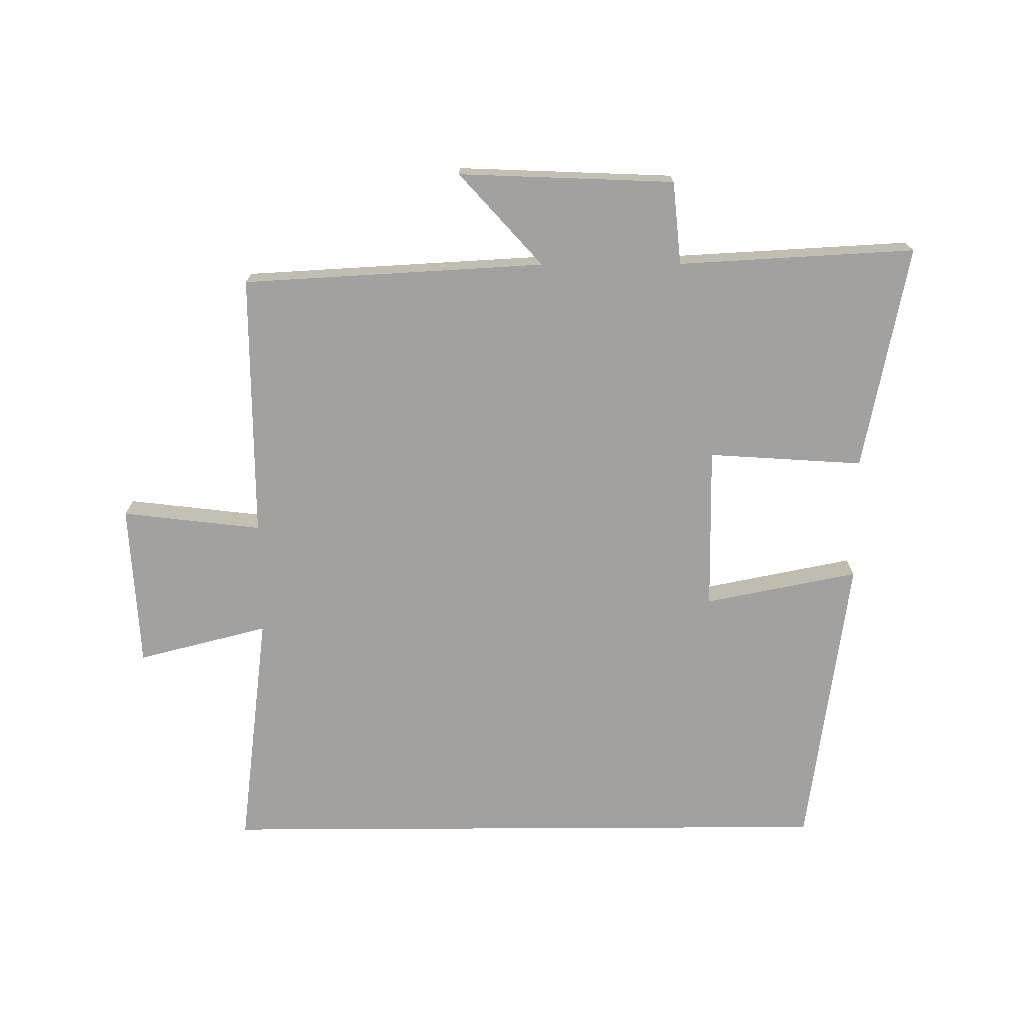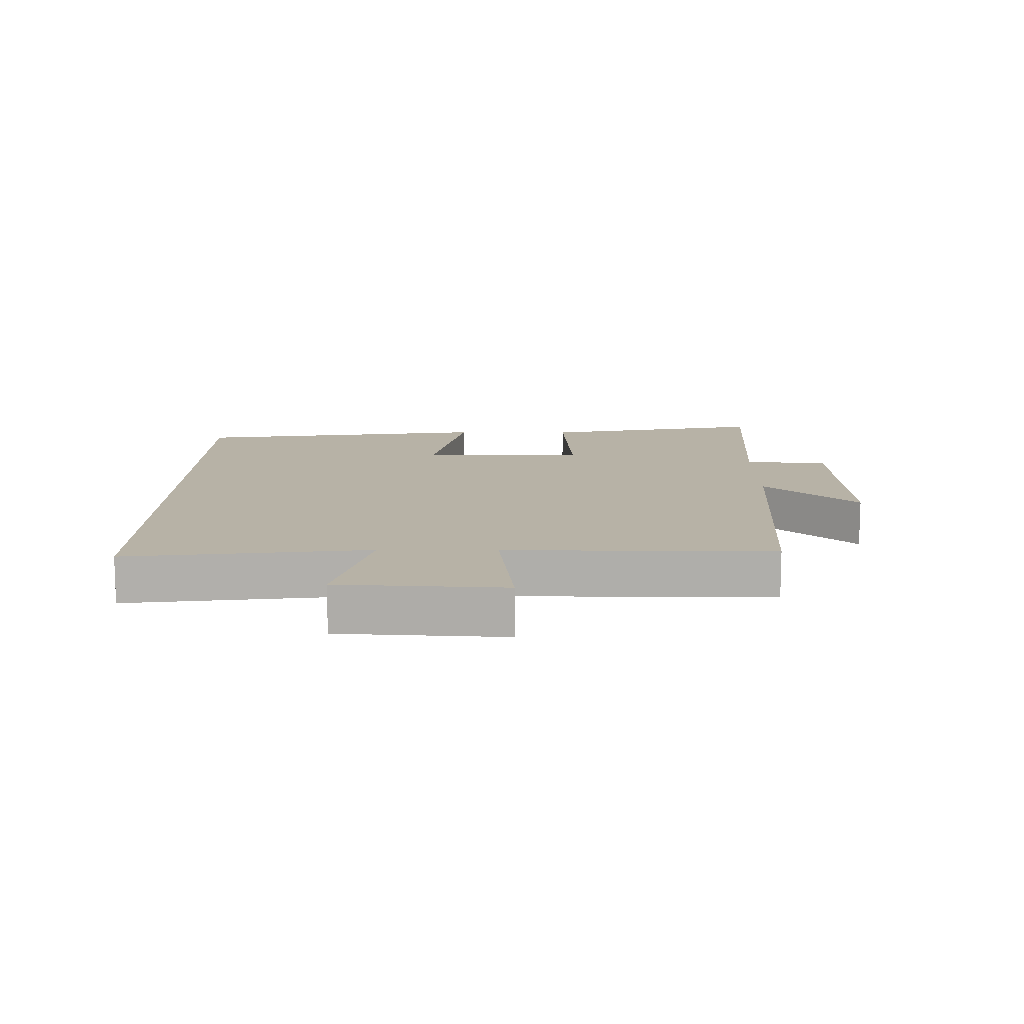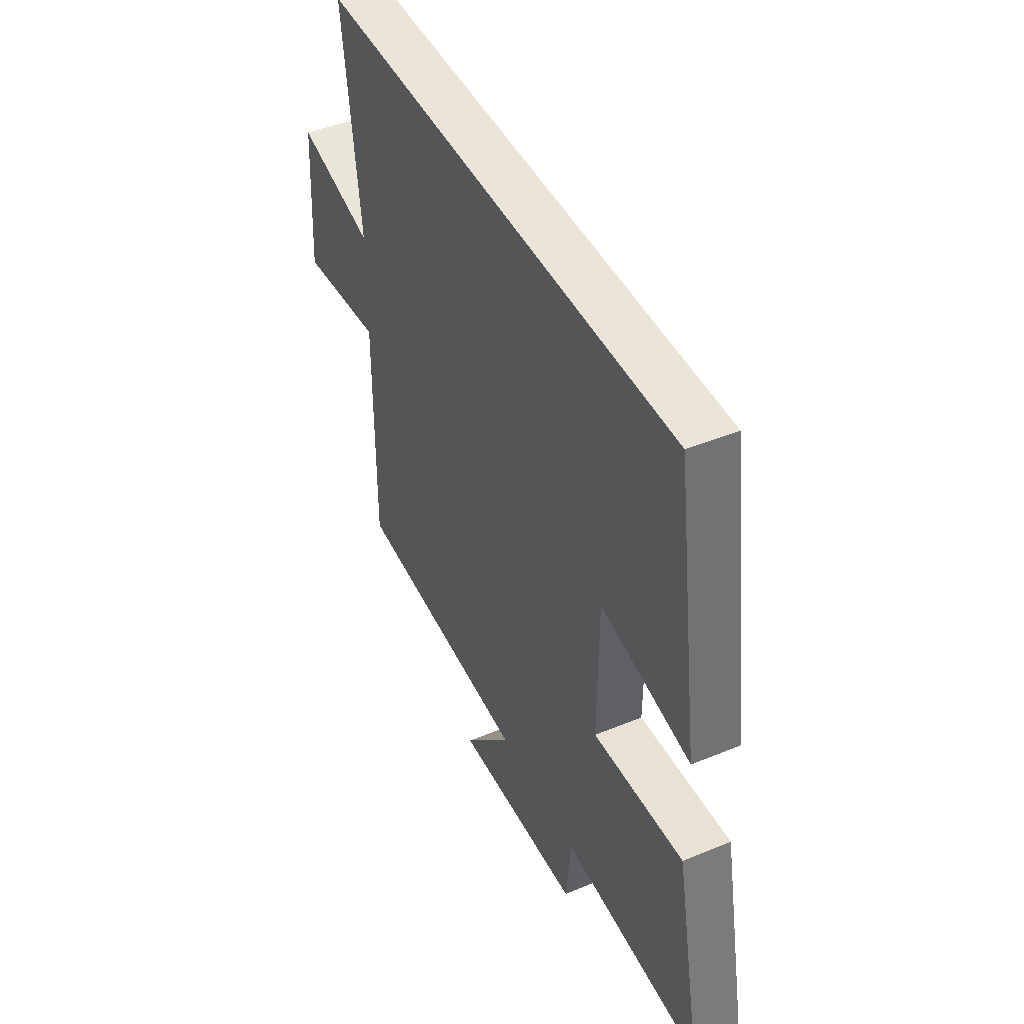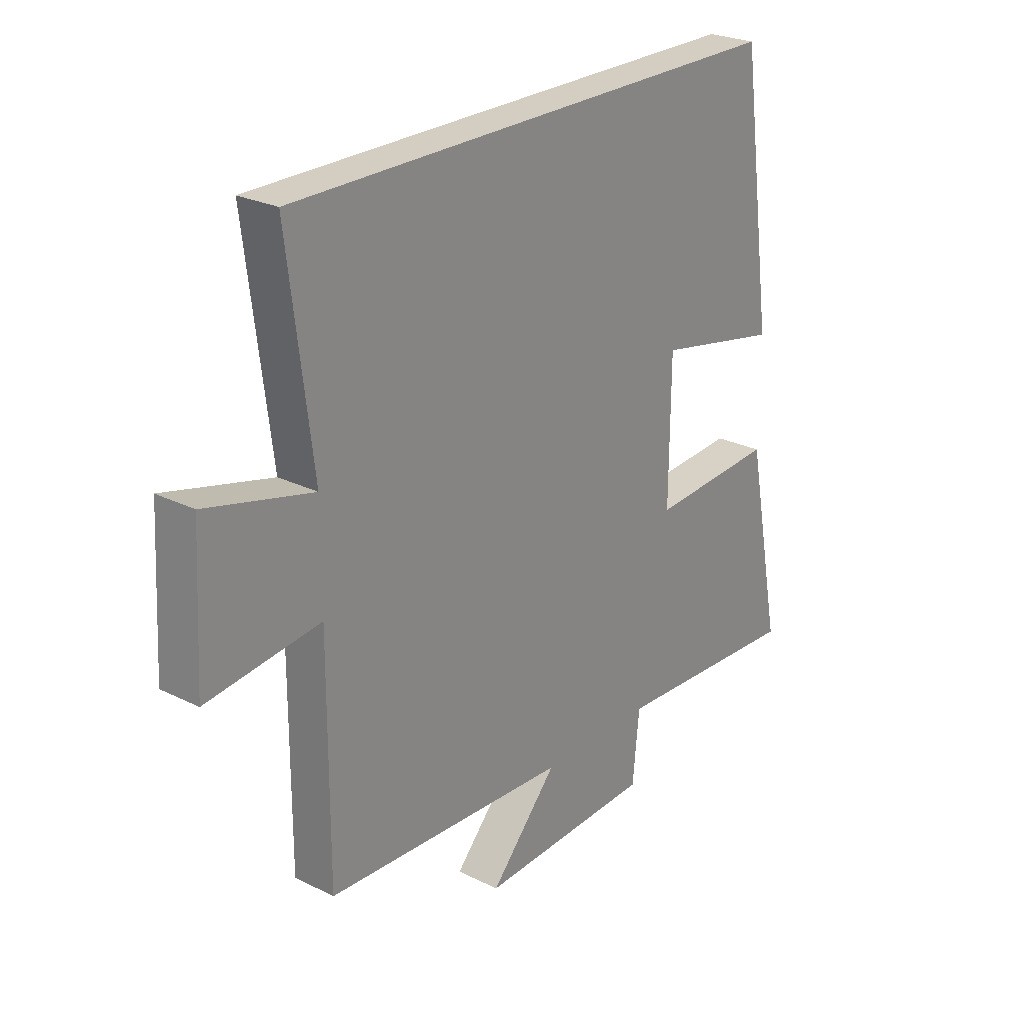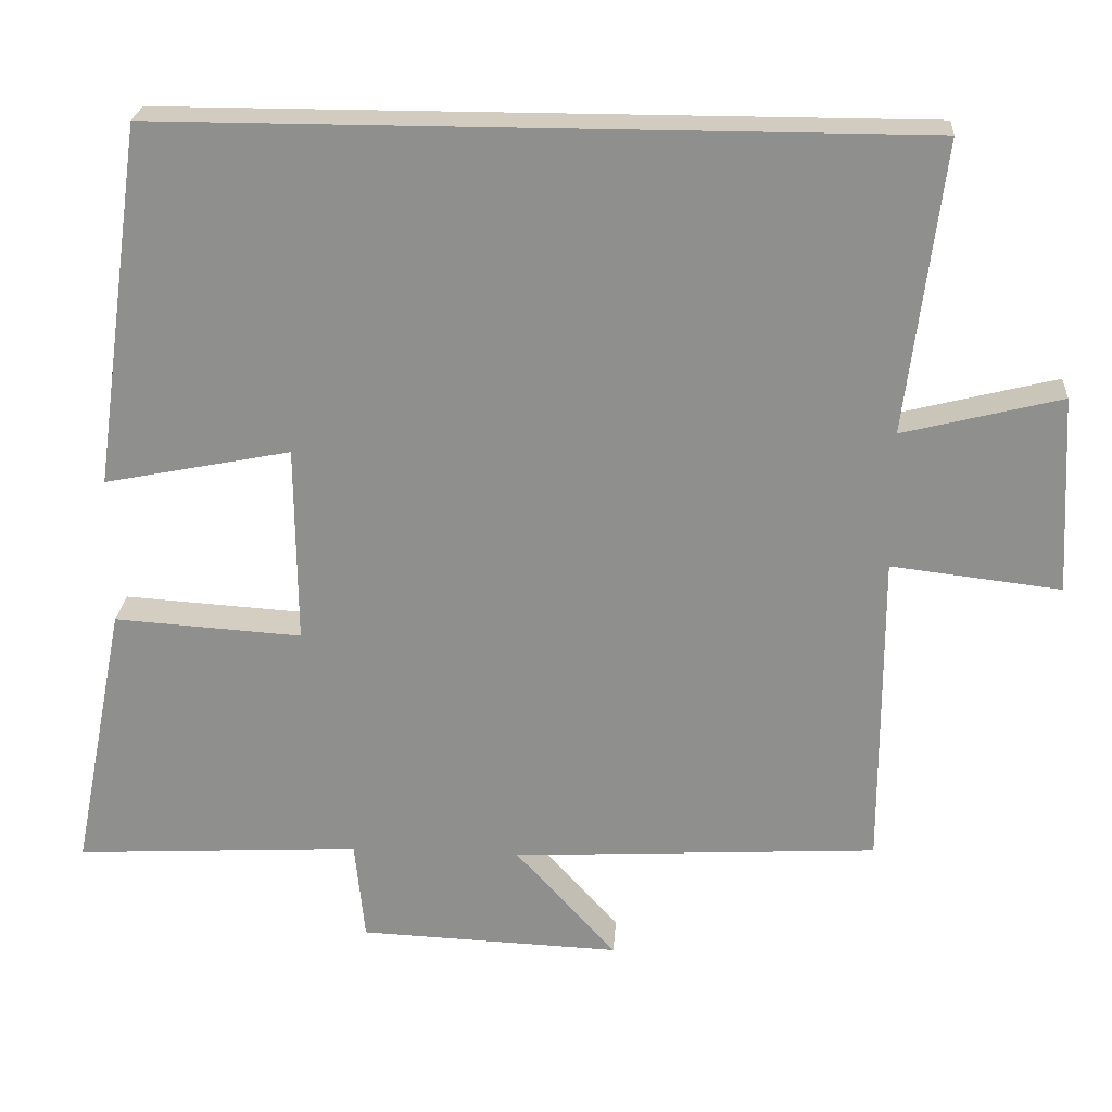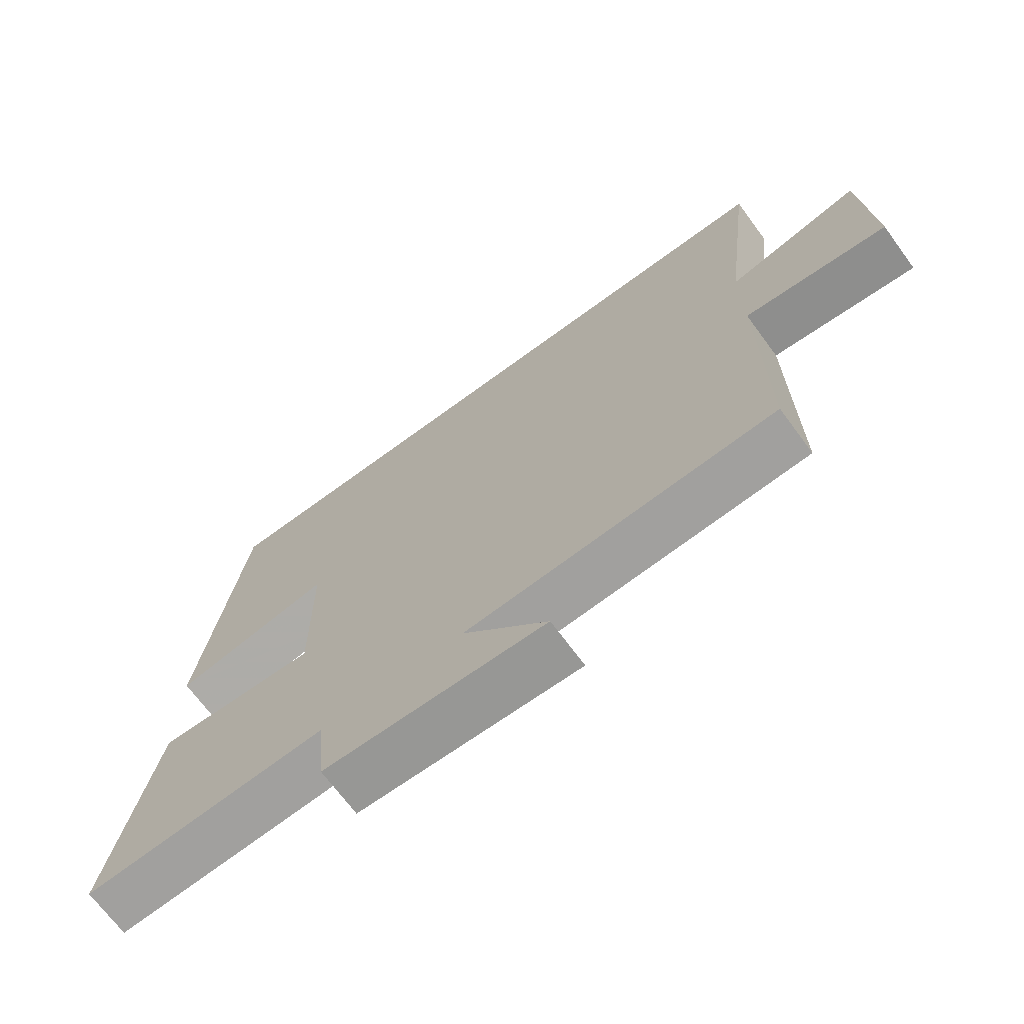
<metadata>
{"format":"obj","ext":"obj","renderer":"f3d","projection":"perspective","resolution":1024,"background":"white","views":[{"elev":-72.3,"azim":-179.7,"up":"+Y"},{"elev":12.3,"azim":90.7,"up":"+Y"},{"elev":45.1,"azim":-115.6,"up":"+Z"},{"elev":25.3,"azim":128.7,"up":"+Z"},{"elev":24.2,"azim":3.9,"up":"+Z"},{"elev":-69.7,"azim":36.4,"up":"+Z"}]}
</metadata>
<code>
v -0.434 0.07 0.5
v 0.547 0.07 0.5
v 0.5 0.07 0.122
v 0.706 0.07 0.174
v 0.72 0.07 -0.084
v 0.5 0.07 -0.058
v 0.501 0.07 -0.474
v 0.025 0.07 -0.5
v 0.156 0.07 -0.645
v -0.184 0.07 -0.631
v -0.197 0.07 -0.5
v -0.57 0.07 -0.52
v -0.5 0.07 -0.165
v -0.256 0.07 -0.181
v -0.258 0.07 0.077
v -0.5 0.07 0.029
v -0.434 0 0.5
v 0.547 0 0.5
v 0.5 0 0.122
v 0.706 0 0.174
v 0.72 0 -0.084
v 0.5 0 -0.058
v 0.501 0 -0.474
v 0.025 0 -0.5
v 0.156 0 -0.645
v -0.184 0 -0.631
v -0.197 0 -0.5
v -0.57 0 -0.52
v -0.5 0 -0.165
v -0.256 0 -0.181
v -0.258 0 0.077
v -0.5 0 0.029
f 15 16 1 2
f 14 15 2 3
f 11 12 13 14
f 11 14 3 4
f 8 9 10 11
f 6 7 8 11
f 6 11 4
f 4 5 6
f 18 17 32 31
f 19 18 31 30
f 30 29 28 27
f 20 19 30 27
f 27 26 25 24
f 27 24 23 22
f 20 27 22
f 22 21 20
f 1 17 18 2
f 2 18 19 3
f 3 19 20 4
f 4 20 21 5
f 5 21 22 6
f 6 22 23 7
f 7 23 24 8
f 8 24 25 9
f 9 25 26 10
f 10 26 27 11
f 11 27 28 12
f 12 28 29 13
f 13 29 30 14
f 14 30 31 15
f 15 31 32 16
f 16 32 17 1

</code>
